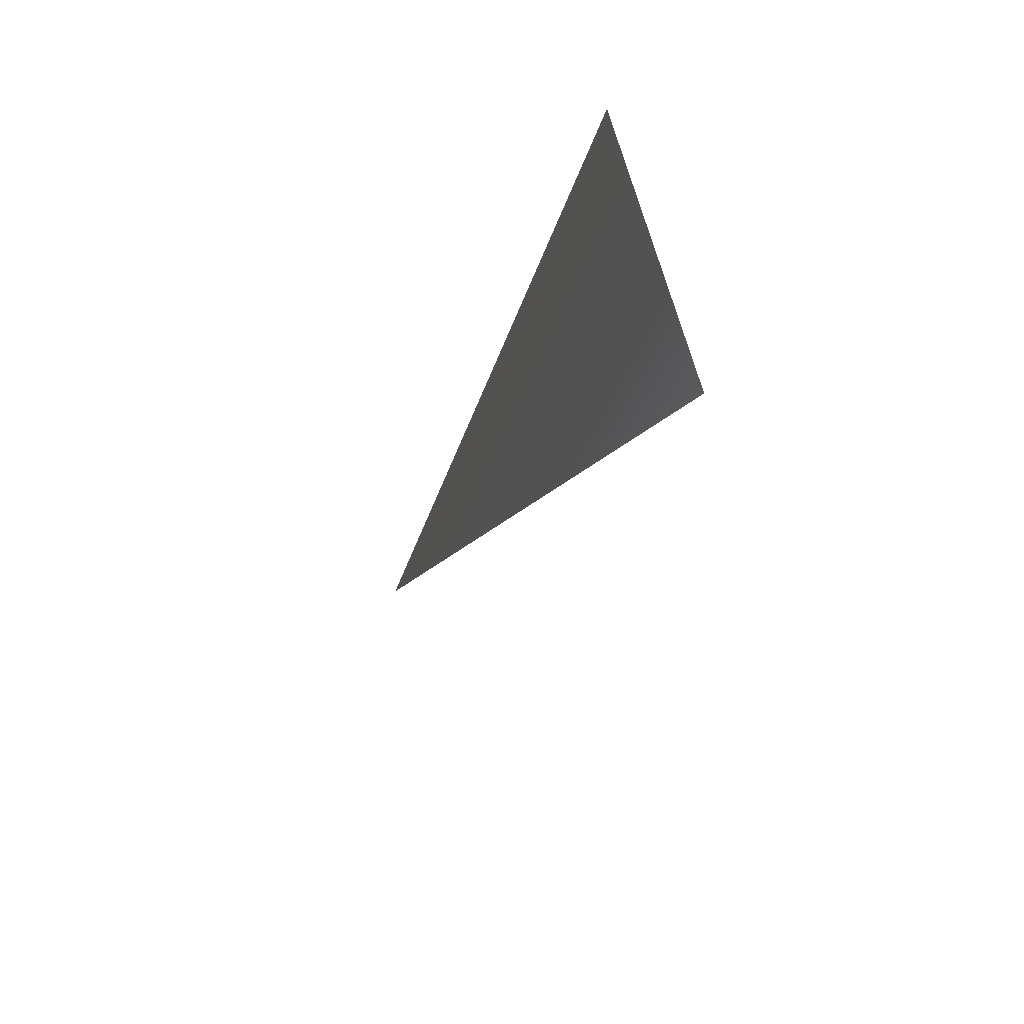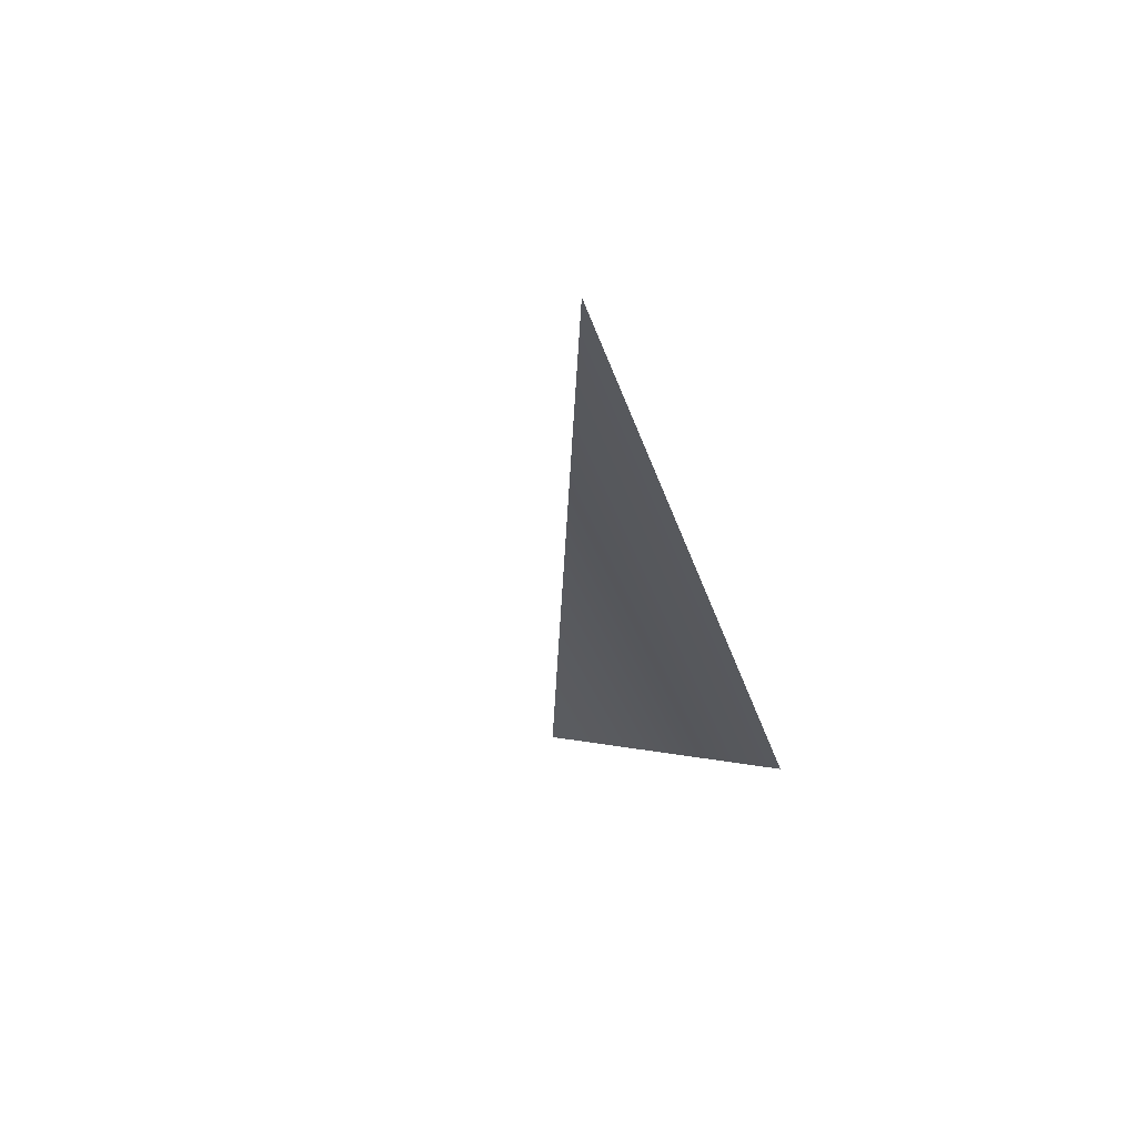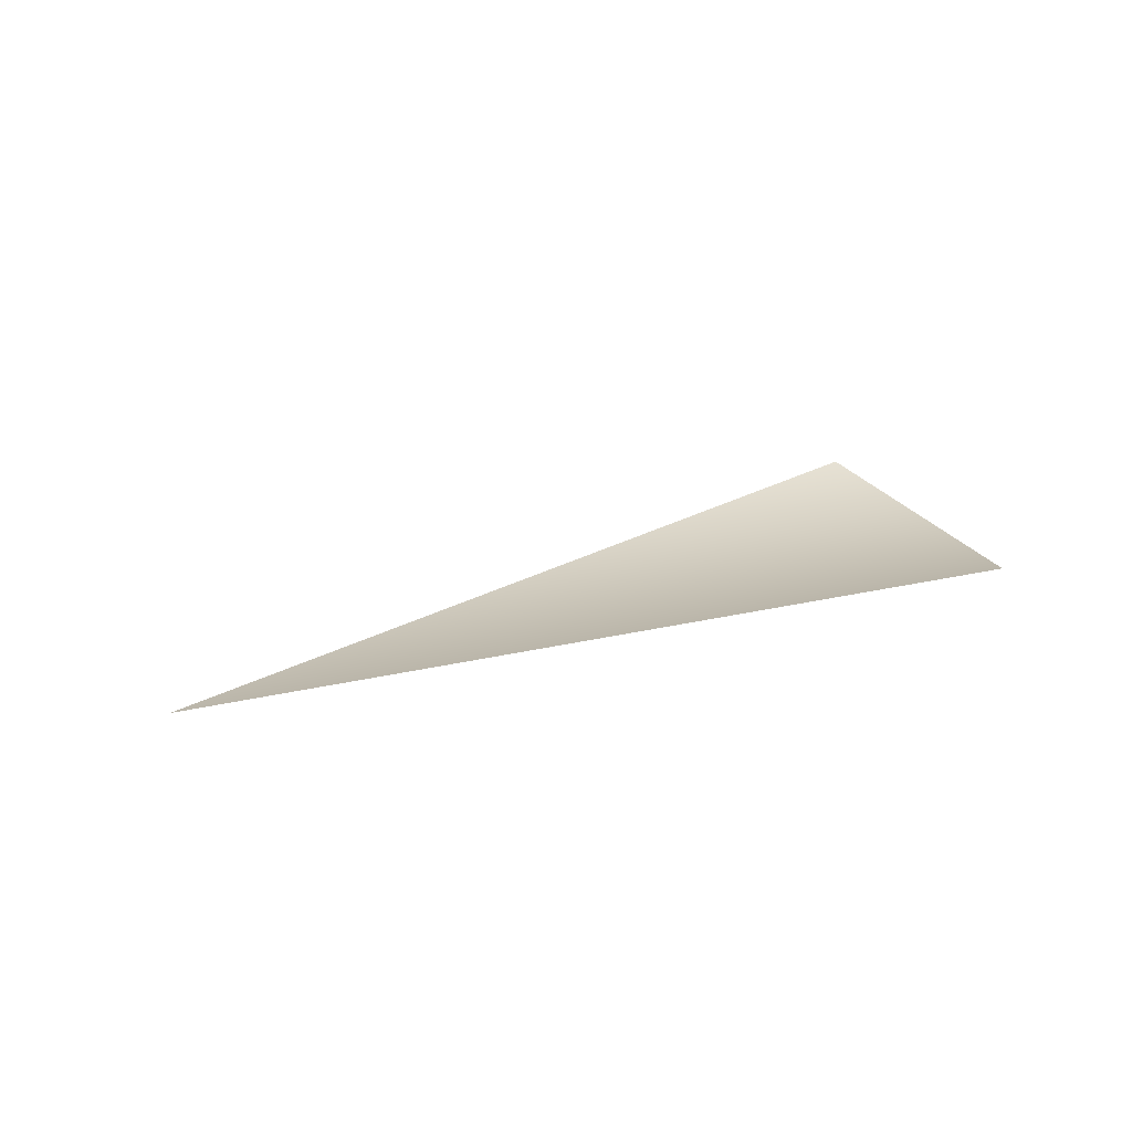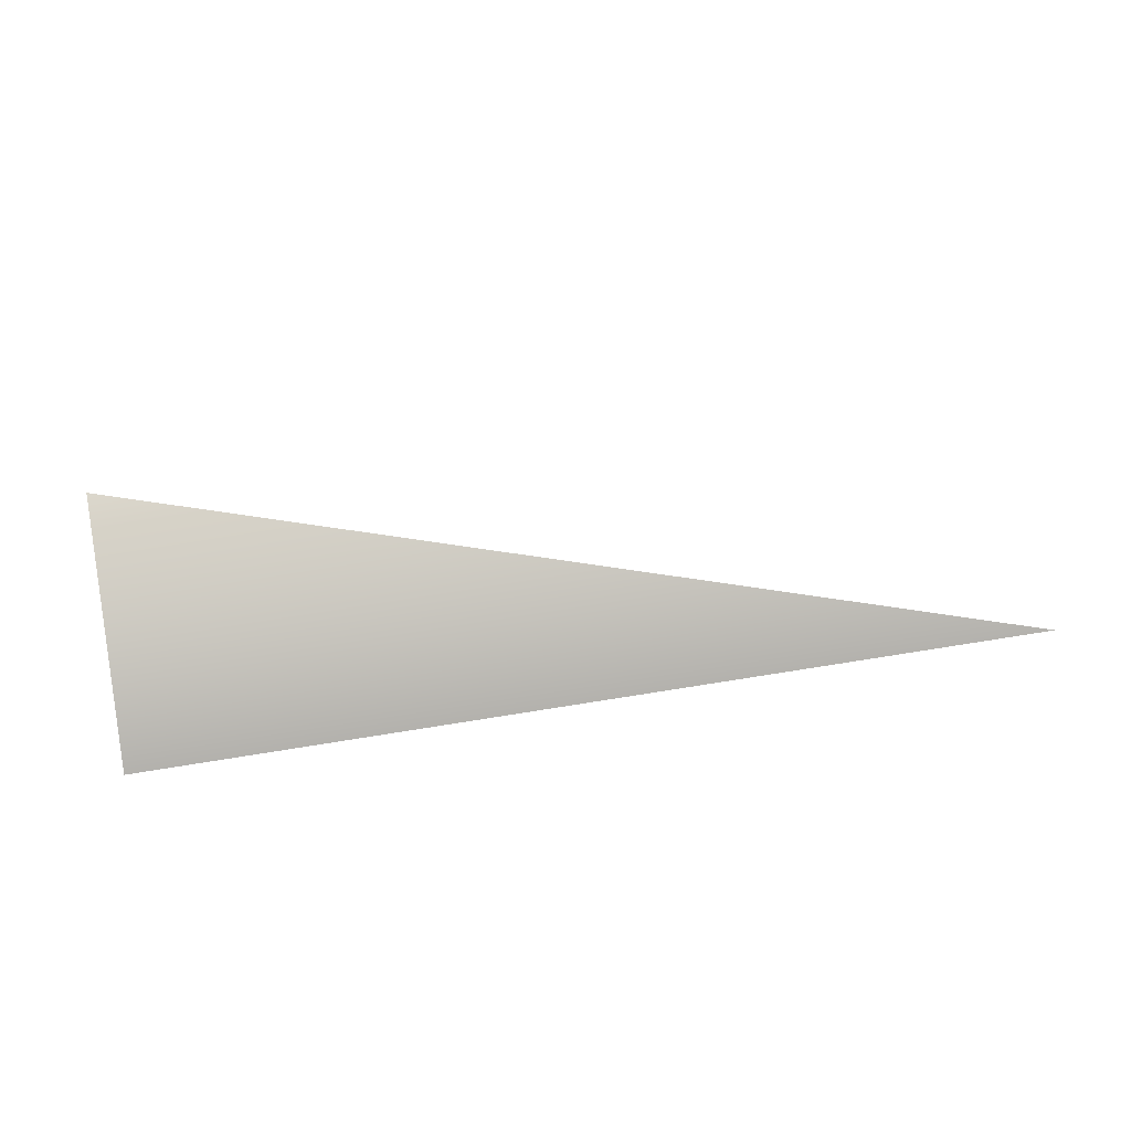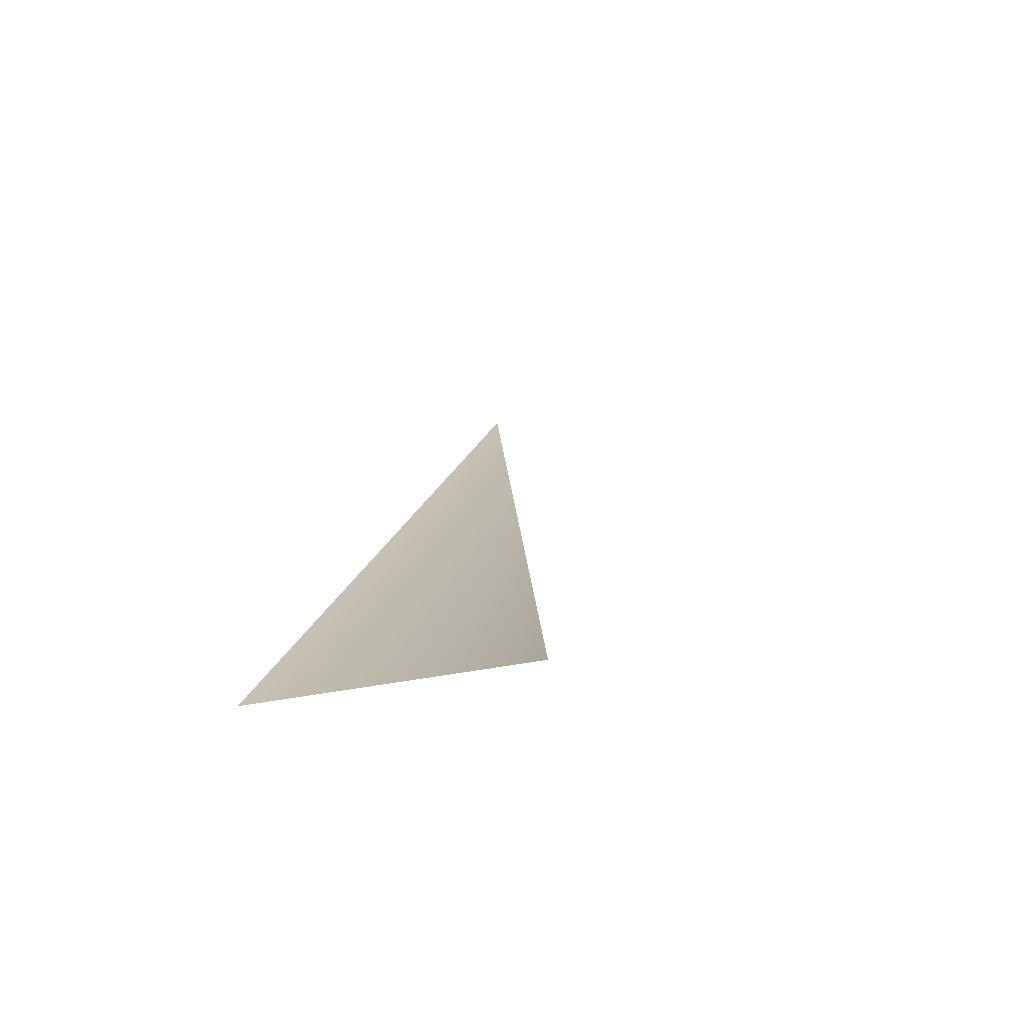
<metadata>
{"format":"obj","ext":"obj","renderer":"f3d","projection":"perspective","resolution":1024,"background":"white","views":[{"elev":-28.9,"azim":75.6,"up":"+Z"},{"elev":-29.2,"azim":-75.8,"up":"+Y"},{"elev":13.8,"azim":-32.8,"up":"+Y"},{"elev":-79.3,"azim":-171.5,"up":"+Y"},{"elev":18.7,"azim":103.0,"up":"+Y"}]}
</metadata>
<code>
v 0 -0.009981 -2.77
v 0.01703 -0.008691 -2.775
v 0.017 -0.01001 -2.77
f 1 2 3

</code>
